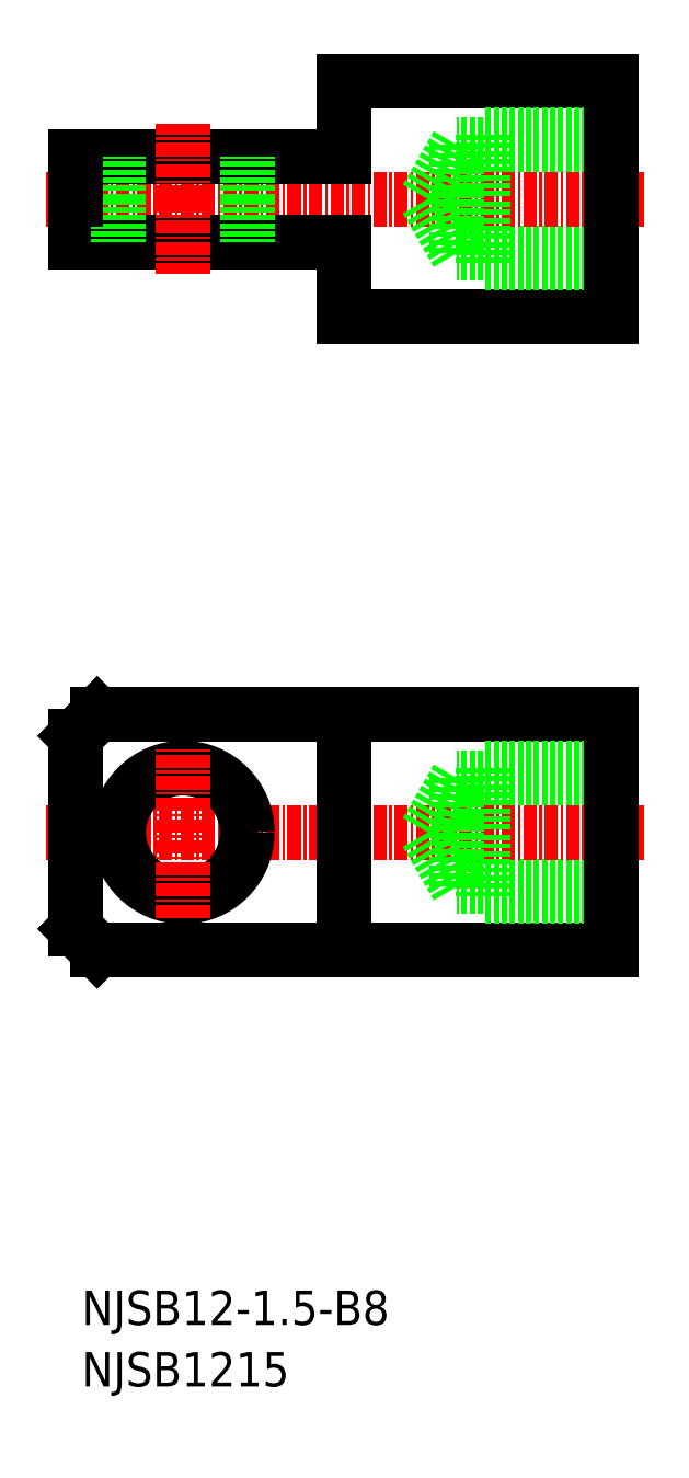
<metadata>
{"format":"dxf","ext":"dxf","renderer":"ezdxf+matplotlib","layout":"modelspace","background":"white","min_lineweight":24,"dpi":150}
</metadata>
<code>
0
SECTION
2
ENTITIES
0
TEXT
8
0
10
68.71
20
269.7
30
0
40
3.2
1
NJSB12-1.5-B8
0
TEXT
8
0
10
68.71
20
263.9
30
0
40
3.2
1
NJSB1215
0
LINE
8
0
10
118.2
20
326.6
30
0
11
70.16
21
326.6
31
0
0
LINE
8
0
10
118.2
20
304.6
30
0
11
70.16
21
304.6
31
0
0
LINE
8
0
10
118.2
20
309.6
30
0
11
106.2
21
309.6
31
0
0
LINE
8
0
10
118.2
20
310.6
30
0
11
103.8
21
310.6
31
0
0
LINE
8
0
10
118.2
20
320.7
30
0
11
103.8
21
320.7
31
0
0
LINE
8
0
10
118.2
20
321.6
30
0
11
106.2
21
321.6
31
0
0
LINE
8
CENTER
10
121.2
20
315.6
30
0
11
65.16
21
315.6
31
0
0
LINE
8
0
10
118.2
20
315.6
30
0
11
118.2
21
304.6
31
0
0
LINE
8
0
10
118.2
20
315.6
30
0
11
118.2
21
326.6
31
0
0
CIRCLE
8
0
10
78.16
20
315.6
30
0
40
6
0
LINE
8
0
10
93.16
20
304.6
30
0
11
93.16
21
315.6
31
0
0
LINE
8
0
10
68.16
20
306.6
30
0
11
68.16
21
315.6
31
0
0
LINE
8
0
10
106.2
20
309.6
30
0
11
106.2
21
315.6
31
0
0
LINE
8
0
10
103.8
20
310.6
30
0
11
103.8
21
315.6
31
0
0
LINE
8
0
10
103.8
20
310.6
30
0
11
100.8
21
315.6
31
0
0
LINE
8
CENTER
10
78.16
20
307.6
30
0
11
78.16
21
323.6
31
0
0
LINE
8
0
10
70.16
20
304.6
30
0
11
68.16
21
306.6
31
0
0
LINE
8
0
10
103.8
20
320.7
30
0
11
100.8
21
315.6
31
0
0
LINE
8
0
10
103.8
20
320.7
30
0
11
103.8
21
315.6
31
0
0
LINE
8
0
10
106.2
20
321.6
30
0
11
106.2
21
315.6
31
0
0
LINE
8
0
10
93.16
20
326.6
30
0
11
93.16
21
315.6
31
0
0
LINE
8
0
10
68.16
20
324.6
30
0
11
68.16
21
315.6
31
0
0
LINE
8
0
10
70.16
20
326.6
30
0
11
68.16
21
324.6
31
0
0
LINE
8
0
10
118.2
20
385.7
30
0
11
93.16
21
385.7
31
0
0
LINE
8
0
10
118.2
20
363.7
30
0
11
93.16
21
363.7
31
0
0
LINE
8
0
10
118.2
20
368.7
30
0
11
106.2
21
368.7
31
0
0
LINE
8
0
10
118.2
20
369.7
30
0
11
103.8
21
369.7
31
0
0
LINE
8
0
10
118.2
20
379.8
30
0
11
103.8
21
379.8
31
0
0
LINE
8
0
10
118.2
20
380.7
30
0
11
106.2
21
380.7
31
0
0
LINE
8
CENTER
10
121.2
20
374.7
30
0
11
65.16
21
374.7
31
0
0
LINE
8
0
10
118.2
20
374.7
30
0
11
118.2
21
363.7
31
0
0
LINE
8
0
10
118.2
20
374.7
30
0
11
118.2
21
385.7
31
0
0
LINE
8
0
10
93.16
20
378.7
30
0
11
68.16
21
378.7
31
0
0
LINE
8
0
10
93.16
20
370.7
30
0
11
68.16
21
370.7
31
0
0
LINE
8
0
10
106.2
20
368.7
30
0
11
106.2
21
374.7
31
0
0
LINE
8
0
10
103.8
20
369.7
30
0
11
103.8
21
374.7
31
0
0
LINE
8
0
10
103.8
20
369.7
30
0
11
100.8
21
374.7
31
0
0
LINE
8
0
10
93.16
20
363.7
30
0
11
93.16
21
370.7
31
0
0
LINE
8
0
10
103.8
20
379.8
30
0
11
100.8
21
374.7
31
0
0
LINE
8
0
10
103.8
20
379.8
30
0
11
103.8
21
374.7
31
0
0
LINE
8
0
10
106.2
20
380.7
30
0
11
106.2
21
374.7
31
0
0
LINE
8
0
10
93.16
20
385.7
30
0
11
93.16
21
378.7
31
0
0
LINE
8
0
10
68.16
20
370.7
30
0
11
68.16
21
374.7
31
0
0
LINE
8
0
10
72.16
20
374.7
30
0
11
72.16
21
370.7
31
0
0
LINE
8
0
10
84.16
20
374.7
30
0
11
84.16
21
370.7
31
0
0
LINE
8
CENTER
10
78.16
20
374.7
30
0
11
78.16
21
367.7
31
0
0
LINE
8
CENTER
10
78.16
20
374.7
30
0
11
78.16
21
381.7
31
0
0
LINE
8
0
10
84.16
20
374.7
30
0
11
84.16
21
378.7
31
0
0
LINE
8
0
10
72.16
20
374.7
30
0
11
72.16
21
378.7
31
0
0
LINE
8
0
10
68.16
20
378.7
30
0
11
68.16
21
374.7
31
0
0
ENDSEC
0
EOF

</code>
